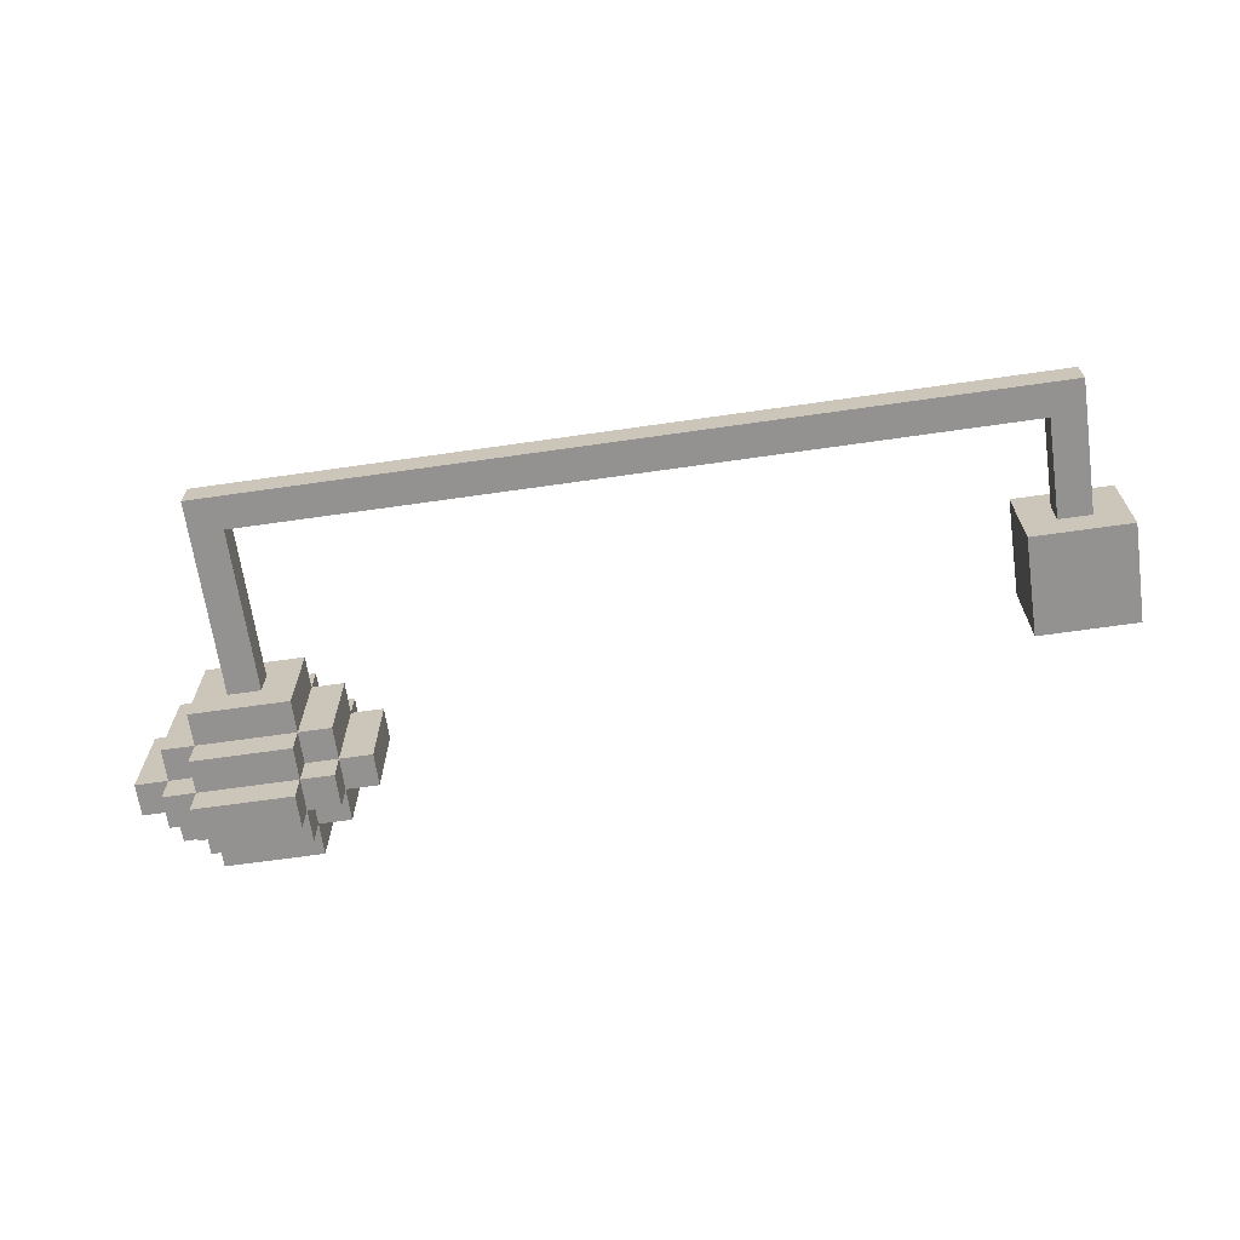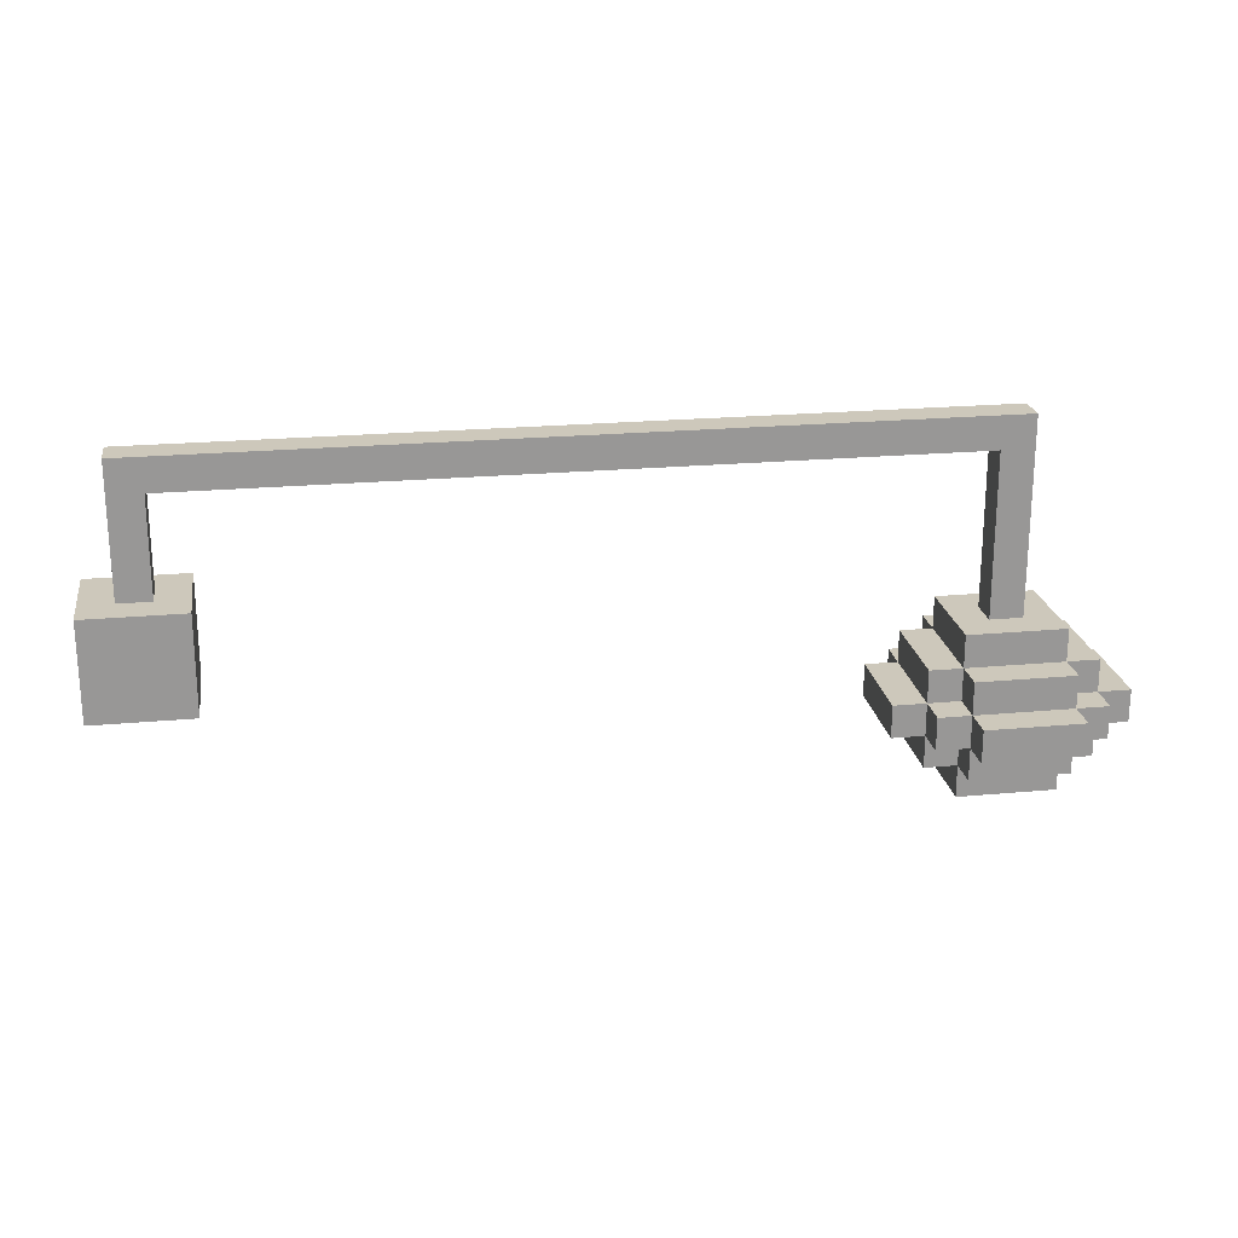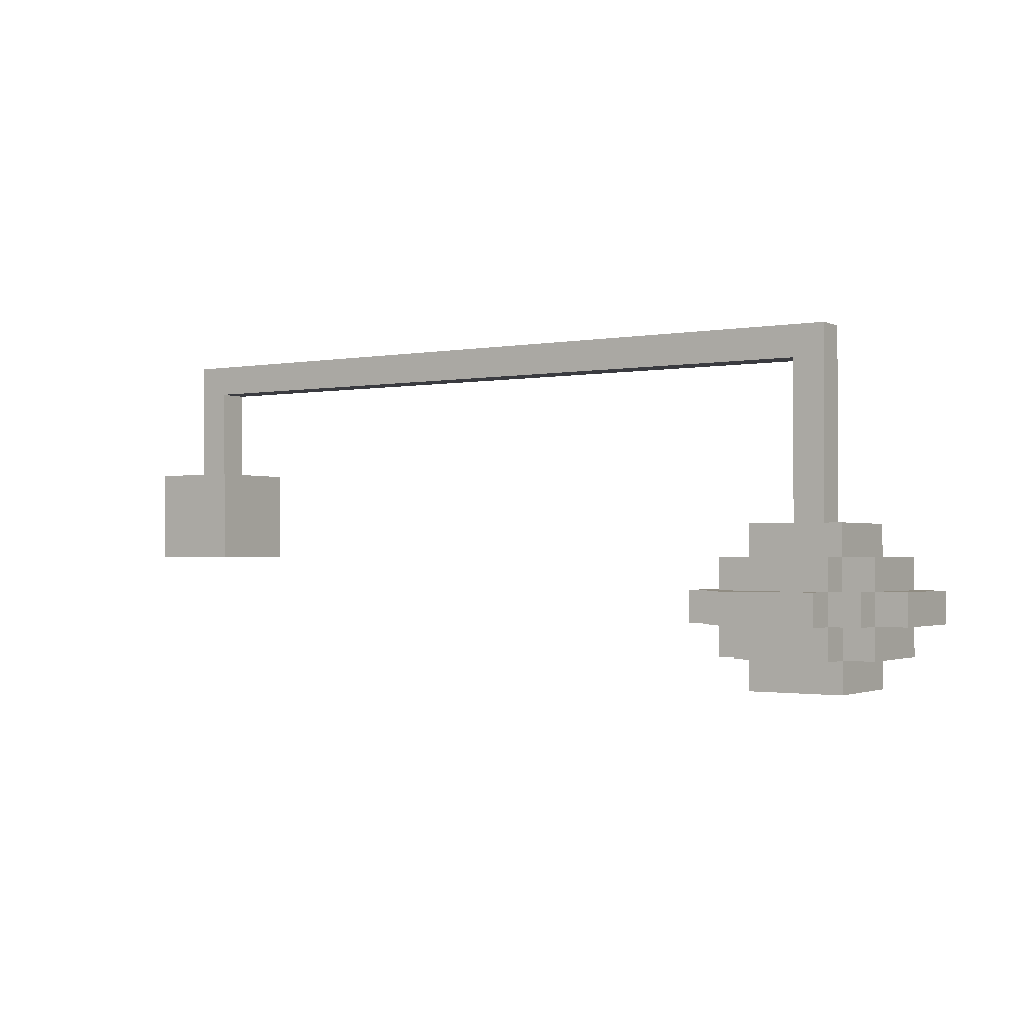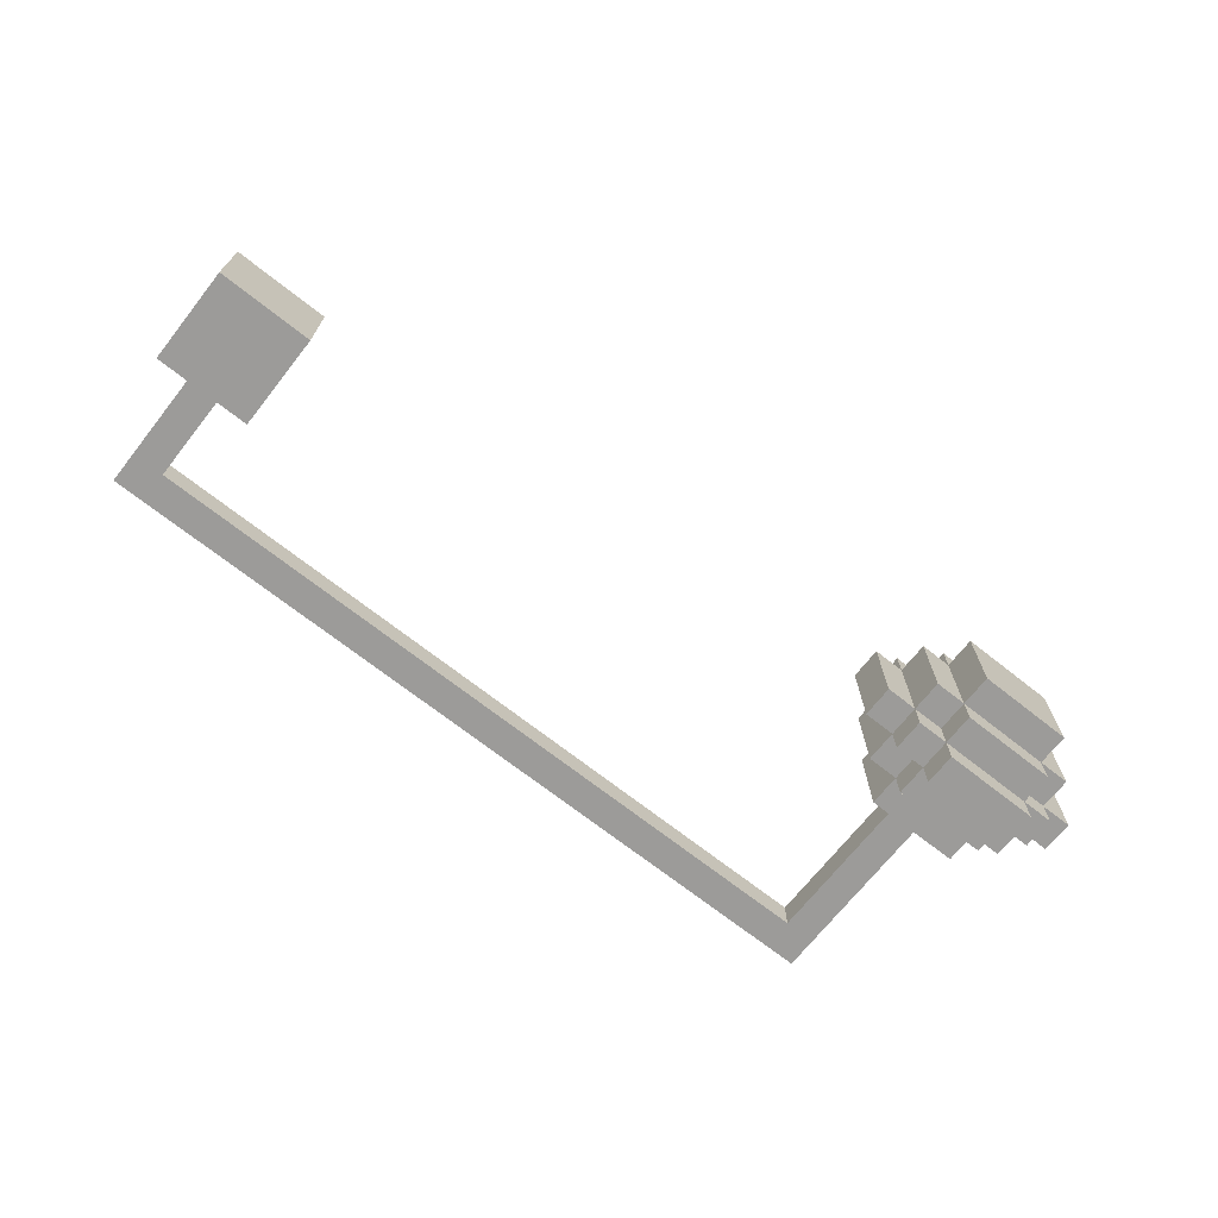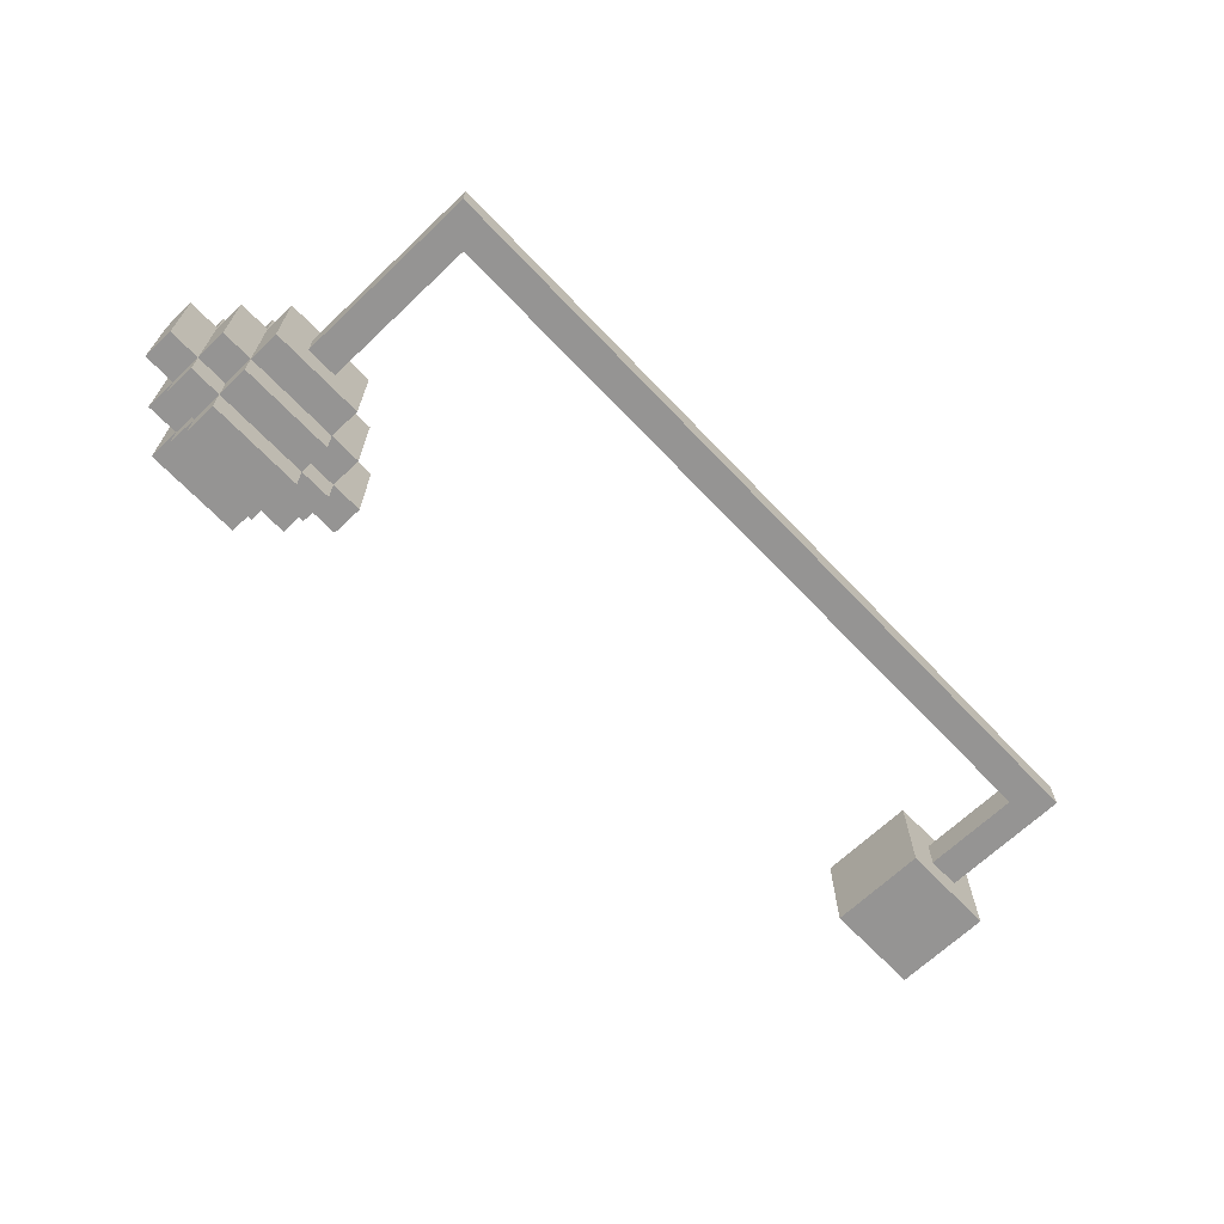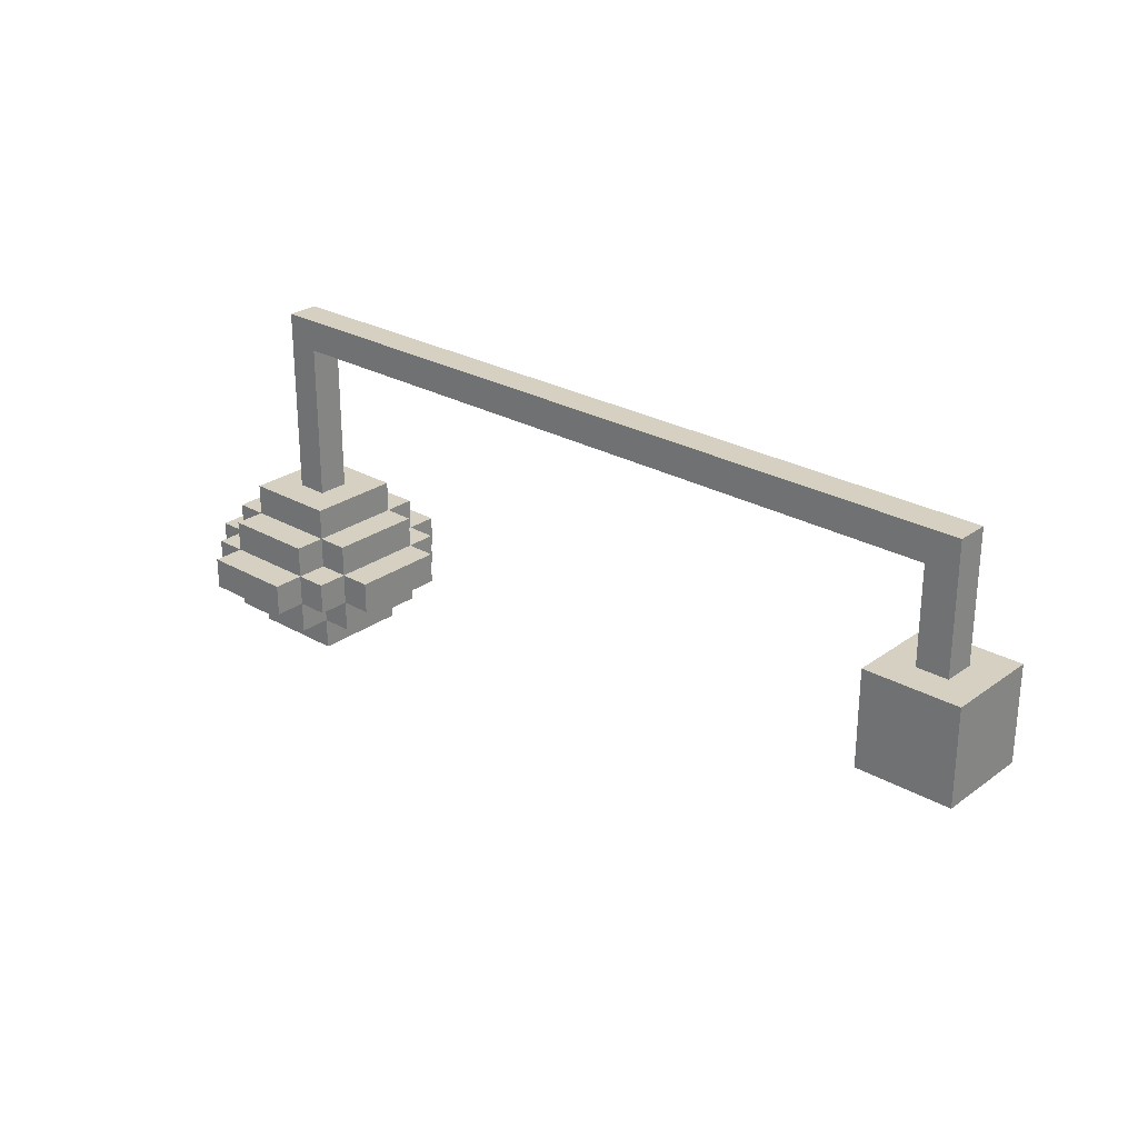
<metadata>
{"format":"obj","ext":"obj","renderer":"f3d","projection":"perspective","resolution":1024,"background":"white","views":[{"elev":-66.5,"azim":-171.8,"up":"+Z"},{"elev":22.0,"azim":-9.2,"up":"+Y"},{"elev":-1.4,"azim":33.8,"up":"+Y"},{"elev":-69.9,"azim":-38.3,"up":"+Z"},{"elev":-67.1,"azim":133.6,"up":"+Z"},{"elev":26.5,"azim":-138.2,"up":"+Y"}]}
</metadata>
<code>
v -14 16 1
v -14 16 -2
v -14 19 1
v -14 19 -2
v -13 19 -0
v -13 19 -1
v -13 23 -0
v -13 23 -1
v 8 14 1
v 8 14 -2
v 8 15 1
v 8 15 -2
v 9 13 1
v 9 13 -2
v 9 14 2
v 9 14 1
v 9 14 -2
v 9 14 -3
v 9 15 2
v 9 15 1
v 9 15 -2
v 9 15 -3
v 9 16 1
v 9 16 -2
v 10 12 1
v 10 12 -2
v 10 13 2
v 10 13 1
v 10 13 -2
v 10 13 -3
v 10 14 3
v 10 14 2
v 10 14 1
v 10 14 -2
v 10 14 -3
v 10 14 -4
v 10 15 3
v 10 15 2
v 10 15 1
v 10 15 -2
v 10 15 -3
v 10 15 -4
v 10 16 2
v 10 16 1
v 10 16 -2
v 10 16 -3
v 10 17 1
v 10 17 -2
v 11 17 -0
v 11 17 -1
v 11 22 -0
v 11 22 -1
v -12 19 -0
v -12 19 -1
v -12 22 -0
v -12 22 -1
v -11 16 1
v -11 16 -2
v -11 19 1
v -11 19 -2
v 12 17 -0
v 12 17 -1
v 12 23 -0
v 12 23 -1
v 13 12 1
v 13 12 -2
v 13 13 2
v 13 13 1
v 13 13 -2
v 13 13 -3
v 13 14 3
v 13 14 2
v 13 14 1
v 13 14 -2
v 13 14 -3
v 13 14 -4
v 13 15 3
v 13 15 2
v 13 15 1
v 13 15 -2
v 13 15 -3
v 13 15 -4
v 13 16 2
v 13 16 1
v 13 16 -2
v 13 16 -3
v 13 17 1
v 13 17 -2
v 14 13 1
v 14 13 -2
v 14 14 2
v 14 14 1
v 14 14 -2
v 14 14 -3
v 14 15 2
v 14 15 1
v 14 15 -2
v 14 15 -3
v 14 16 1
v 14 16 -2
v 15 14 1
v 15 14 -2
v 15 15 1
v 15 15 -2
v 10 14 3
v 10 15 3
v 13 14 3
v 13 15 3
v 9 14 2
v 9 15 2
v 10 13 2
v 10 14 2
v 10 15 2
v 10 16 2
v 13 13 2
v 13 14 2
v 13 15 2
v 13 16 2
v 14 14 2
v 14 15 2
v -14 16 1
v -14 19 1
v -11 16 1
v -11 19 1
v 8 14 1
v 8 15 1
v 9 13 1
v 9 14 1
v 9 15 1
v 9 16 1
v 10 12 1
v 10 13 1
v 10 14 1
v 10 15 1
v 10 16 1
v 10 17 1
v 13 12 1
v 13 13 1
v 13 14 1
v 13 15 1
v 13 16 1
v 13 17 1
v 14 13 1
v 14 14 1
v 14 15 1
v 14 16 1
v 15 14 1
v 15 15 1
v -13 19 -0
v -13 23 -0
v -12 19 -0
v -12 22 -0
v 11 17 -0
v 11 22 -0
v 12 17 -0
v 12 23 -0
v -13 19 -1
v -13 23 -1
v -12 19 -1
v -12 22 -1
v 11 17 -1
v 11 22 -1
v 12 17 -1
v 12 23 -1
v -14 16 -2
v -14 19 -2
v -11 16 -2
v -11 19 -2
v 8 14 -2
v 8 15 -2
v 9 13 -2
v 9 14 -2
v 9 15 -2
v 9 16 -2
v 10 12 -2
v 10 13 -2
v 10 14 -2
v 10 15 -2
v 10 16 -2
v 10 17 -2
v 13 12 -2
v 13 13 -2
v 13 14 -2
v 13 15 -2
v 13 16 -2
v 13 17 -2
v 14 13 -2
v 14 14 -2
v 14 15 -2
v 14 16 -2
v 15 14 -2
v 15 15 -2
v 9 14 -3
v 9 15 -3
v 10 13 -3
v 10 14 -3
v 10 15 -3
v 10 16 -3
v 13 13 -3
v 13 14 -3
v 13 15 -3
v 13 16 -3
v 14 14 -3
v 14 15 -3
v 10 14 -4
v 10 15 -4
v 13 14 -4
v 13 15 -4
v 10 12 1
v 13 12 1
v 10 12 -2
v 13 12 -2
v 10 13 2
v 13 13 2
v 9 13 1
v 10 13 1
v 13 13 1
v 14 13 1
v 9 13 -2
v 10 13 -2
v 13 13 -2
v 14 13 -2
v 10 13 -3
v 13 13 -3
v 10 14 3
v 13 14 3
v 9 14 2
v 10 14 2
v 13 14 2
v 14 14 2
v 8 14 1
v 9 14 1
v 10 14 1
v 13 14 1
v 14 14 1
v 15 14 1
v 8 14 -2
v 9 14 -2
v 10 14 -2
v 13 14 -2
v 14 14 -2
v 15 14 -2
v 9 14 -3
v 10 14 -3
v 13 14 -3
v 14 14 -3
v 10 14 -4
v 13 14 -4
v -14 16 1
v -11 16 1
v -14 16 -2
v -11 16 -2
v -12 22 -0
v 11 22 -0
v -12 22 -1
v 11 22 -1
v 10 15 3
v 13 15 3
v 9 15 2
v 10 15 2
v 13 15 2
v 14 15 2
v 8 15 1
v 9 15 1
v 10 15 1
v 13 15 1
v 14 15 1
v 15 15 1
v 8 15 -2
v 9 15 -2
v 10 15 -2
v 13 15 -2
v 14 15 -2
v 15 15 -2
v 9 15 -3
v 10 15 -3
v 13 15 -3
v 14 15 -3
v 10 15 -4
v 13 15 -4
v 10 16 2
v 13 16 2
v 9 16 1
v 10 16 1
v 13 16 1
v 14 16 1
v 9 16 -2
v 10 16 -2
v 13 16 -2
v 14 16 -2
v 10 16 -3
v 13 16 -3
v 10 17 1
v 13 17 1
v 11 17 -0
v 12 17 -0
v 11 17 -1
v 12 17 -1
v 10 17 -2
v 13 17 -2
v -14 19 1
v -11 19 1
v -13 19 -0
v -12 19 -0
v -13 19 -1
v -12 19 -1
v -14 19 -2
v -11 19 -2
v -13 23 -0
v 12 23 -0
v -13 23 -1
v 12 23 -1
f 3 2 1
f 4 2 3
f 7 6 5
f 8 6 7
f 11 10 9
f 12 10 11
f 16 14 13
f 17 14 16
f 19 16 15
f 20 16 19
f 21 18 17
f 22 18 21
f 23 21 20
f 24 21 23
f 28 26 25
f 29 26 28
f 32 28 27
f 33 28 32
f 34 30 29
f 35 30 34
f 37 32 31
f 38 32 37
f 41 36 35
f 42 36 41
f 43 39 38
f 44 39 43
f 45 41 40
f 46 41 45
f 47 45 44
f 48 45 47
f 51 50 49
f 52 50 51
f 53 54 55
f 55 54 56
f 57 58 59
f 59 58 60
f 61 62 63
f 63 62 64
f 65 66 68
f 68 66 69
f 67 68 72
f 72 68 73
f 69 70 74
f 74 70 75
f 71 72 77
f 77 72 78
f 75 76 81
f 81 76 82
f 78 79 83
f 83 79 84
f 80 81 85
f 85 81 86
f 84 85 87
f 87 85 88
f 89 90 92
f 92 90 93
f 91 92 95
f 95 92 96
f 93 94 97
f 97 94 98
f 96 97 99
f 99 97 100
f 101 102 103
f 103 102 104
f 107 106 105
f 108 106 107
f 112 110 109
f 113 110 112
f 115 112 111
f 116 112 115
f 117 114 113
f 118 114 117
f 119 117 116
f 120 117 119
f 123 122 121
f 124 122 123
f 128 126 125
f 129 126 128
f 132 128 127
f 133 128 132
f 134 130 129
f 135 130 134
f 137 132 131
f 138 132 137
f 141 136 135
f 142 136 141
f 143 139 138
f 144 139 143
f 145 141 140
f 146 141 145
f 147 145 144
f 148 145 147
f 151 150 149
f 152 150 151
f 154 150 152
f 155 154 153
f 156 150 154
f 156 154 155
f 157 158 159
f 159 158 160
f 160 158 162
f 161 162 163
f 162 158 164
f 163 162 164
f 165 166 167
f 167 166 168
f 169 170 172
f 172 170 173
f 171 172 176
f 176 172 177
f 173 174 178
f 178 174 179
f 175 176 181
f 181 176 182
f 179 180 185
f 185 180 186
f 182 183 187
f 187 183 188
f 184 185 189
f 189 185 190
f 188 189 191
f 191 189 192
f 193 194 196
f 196 194 197
f 195 196 199
f 199 196 200
f 197 198 201
f 201 198 202
f 200 201 203
f 203 201 204
f 205 206 207
f 207 206 208
f 211 210 209
f 212 210 211
f 216 214 213
f 217 214 216
f 219 216 215
f 220 216 219
f 221 218 217
f 222 218 221
f 223 221 220
f 224 221 223
f 228 226 225
f 229 226 228
f 232 228 227
f 233 228 232
f 234 230 229
f 235 230 234
f 237 232 231
f 238 232 237
f 241 236 235
f 242 236 241
f 243 239 238
f 244 239 243
f 245 241 240
f 246 241 245
f 247 245 244
f 248 245 247
f 251 250 249
f 252 250 251
f 255 254 253
f 256 254 255
f 257 258 260
f 260 258 261
f 259 260 264
f 264 260 265
f 261 262 266
f 266 262 267
f 263 264 269
f 269 264 270
f 267 268 273
f 273 268 274
f 270 271 275
f 275 271 276
f 272 273 277
f 277 273 278
f 276 277 279
f 279 277 280
f 281 282 284
f 284 282 285
f 283 284 287
f 287 284 288
f 285 286 289
f 289 286 290
f 288 289 291
f 291 289 292
f 293 294 295
f 295 294 296
f 293 295 297
f 296 294 298
f 293 297 299
f 297 298 299
f 298 294 300
f 299 298 300
f 301 302 303
f 303 302 304
f 301 303 305
f 304 302 306
f 301 305 307
f 305 306 307
f 306 302 308
f 307 306 308
f 309 310 311
f 311 310 312

</code>
